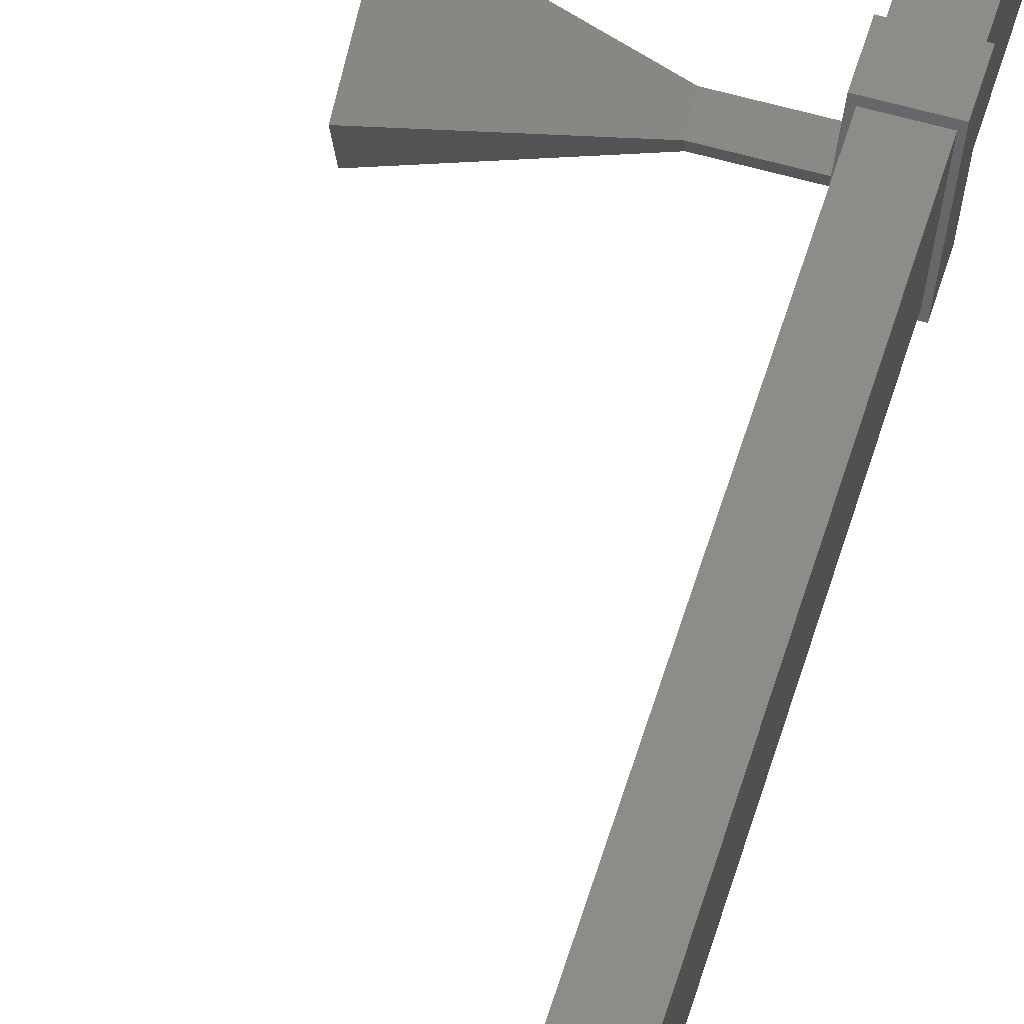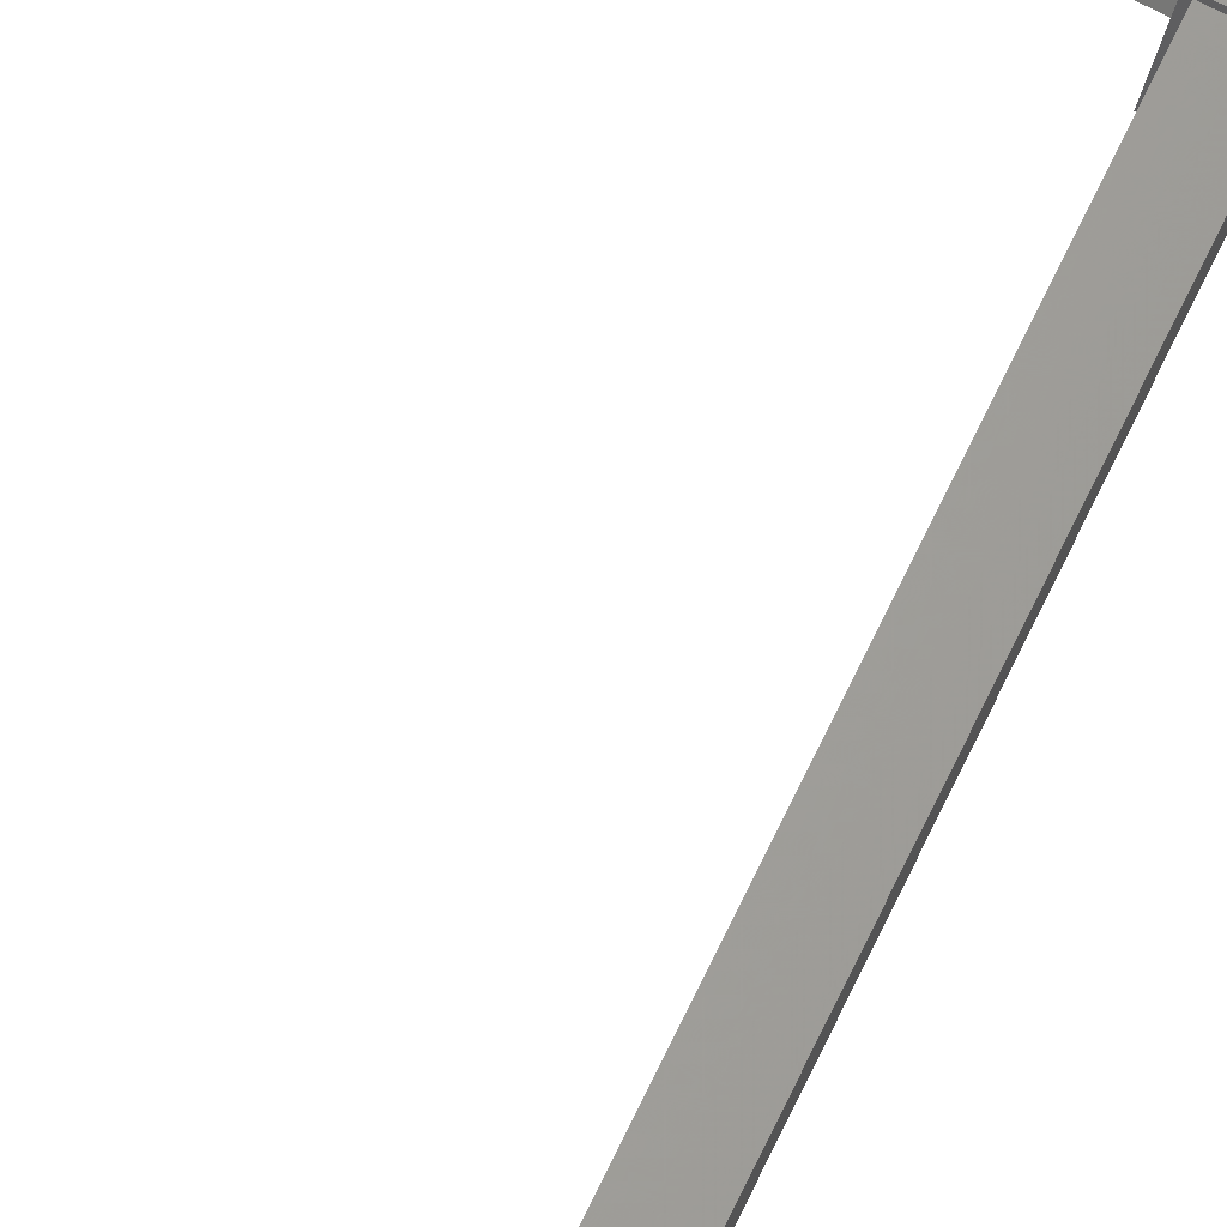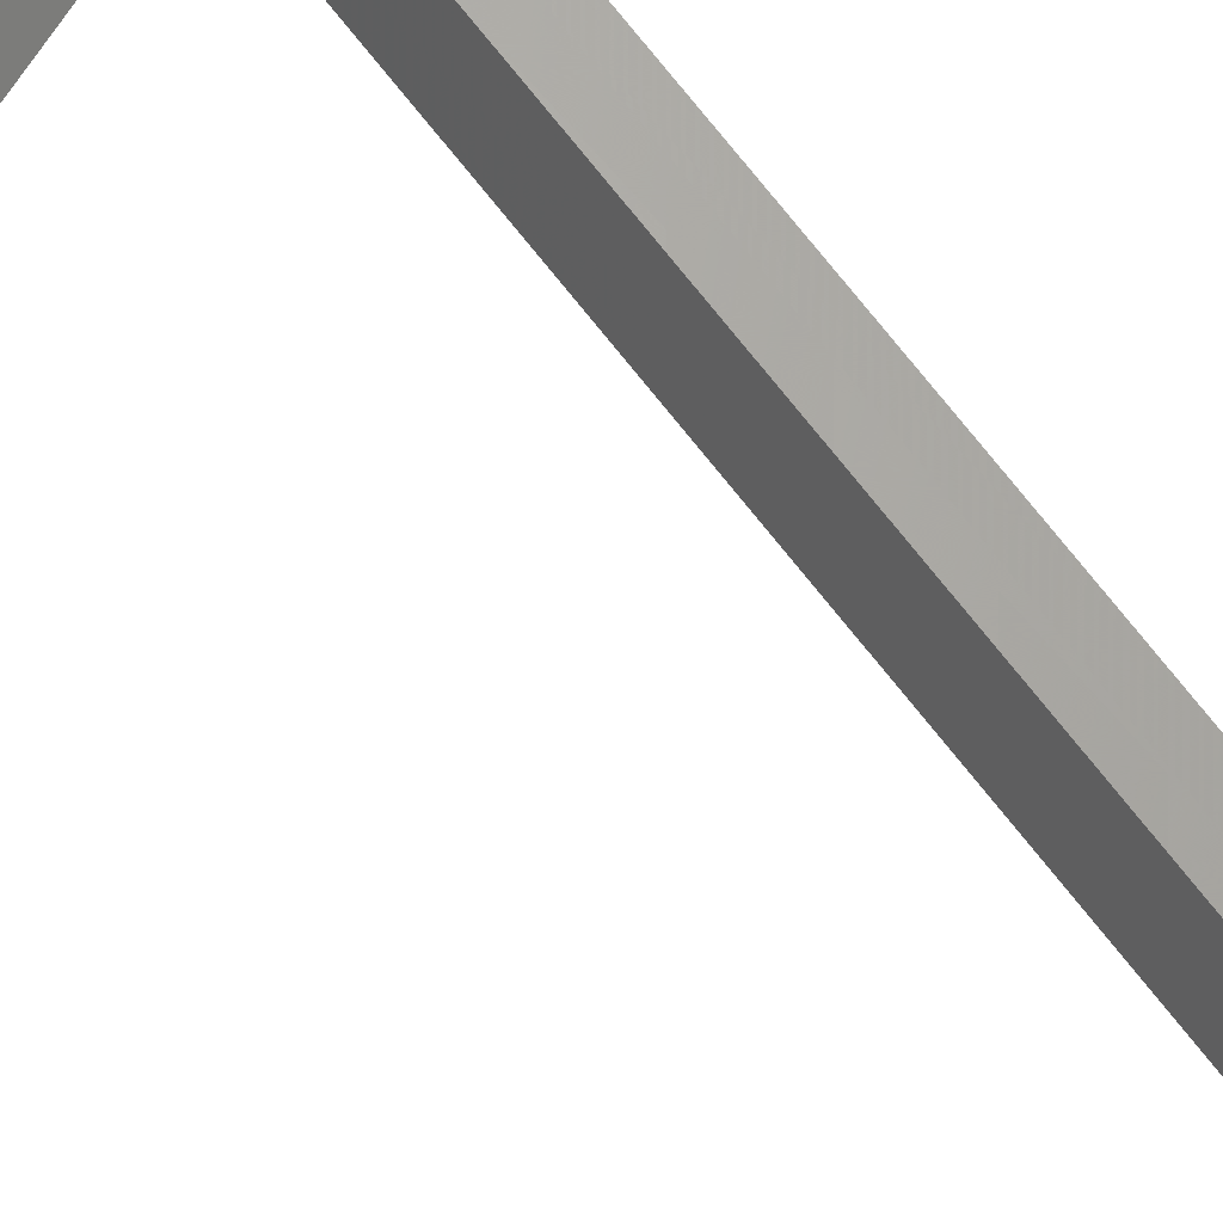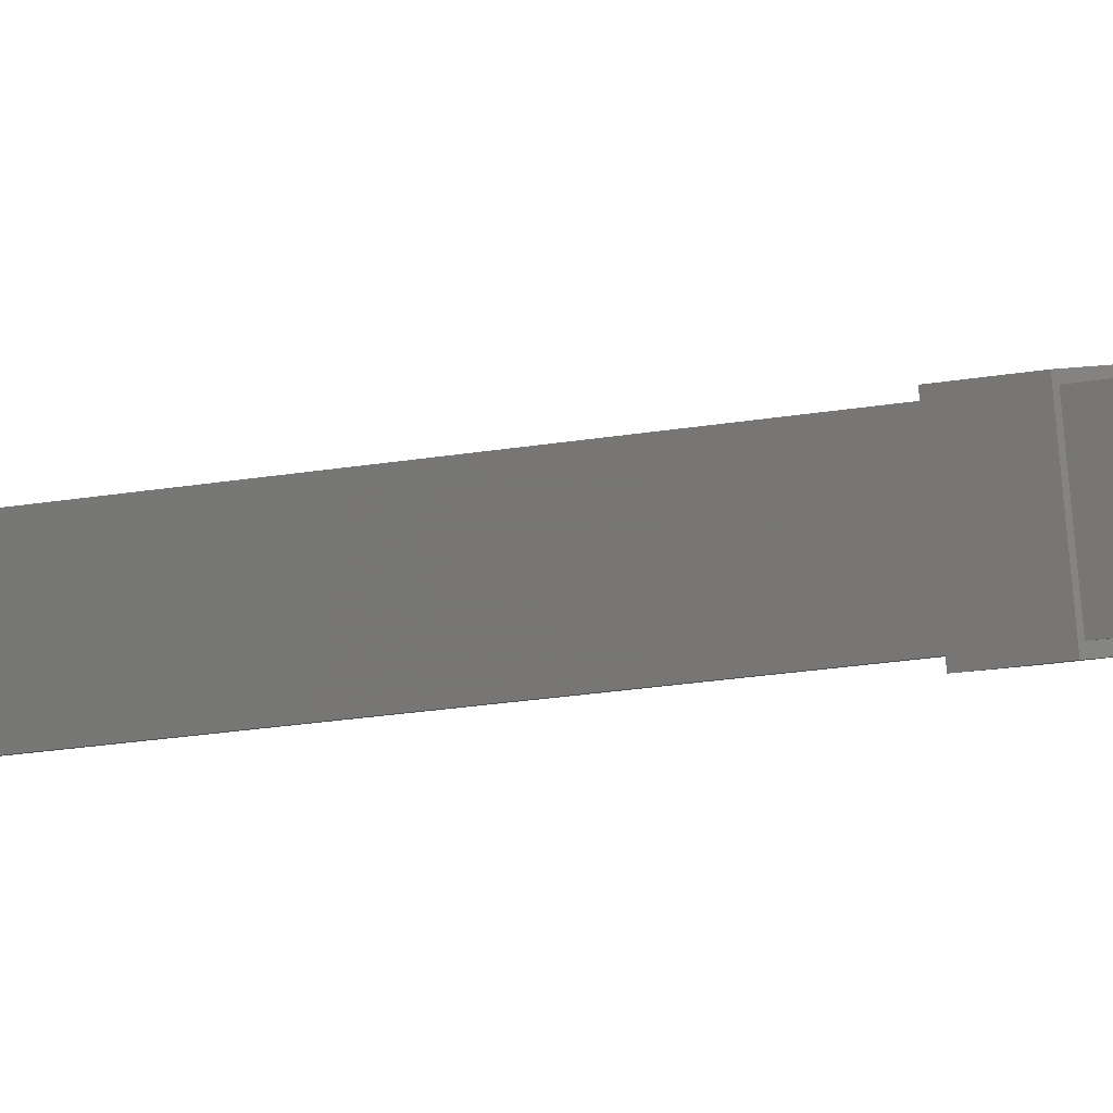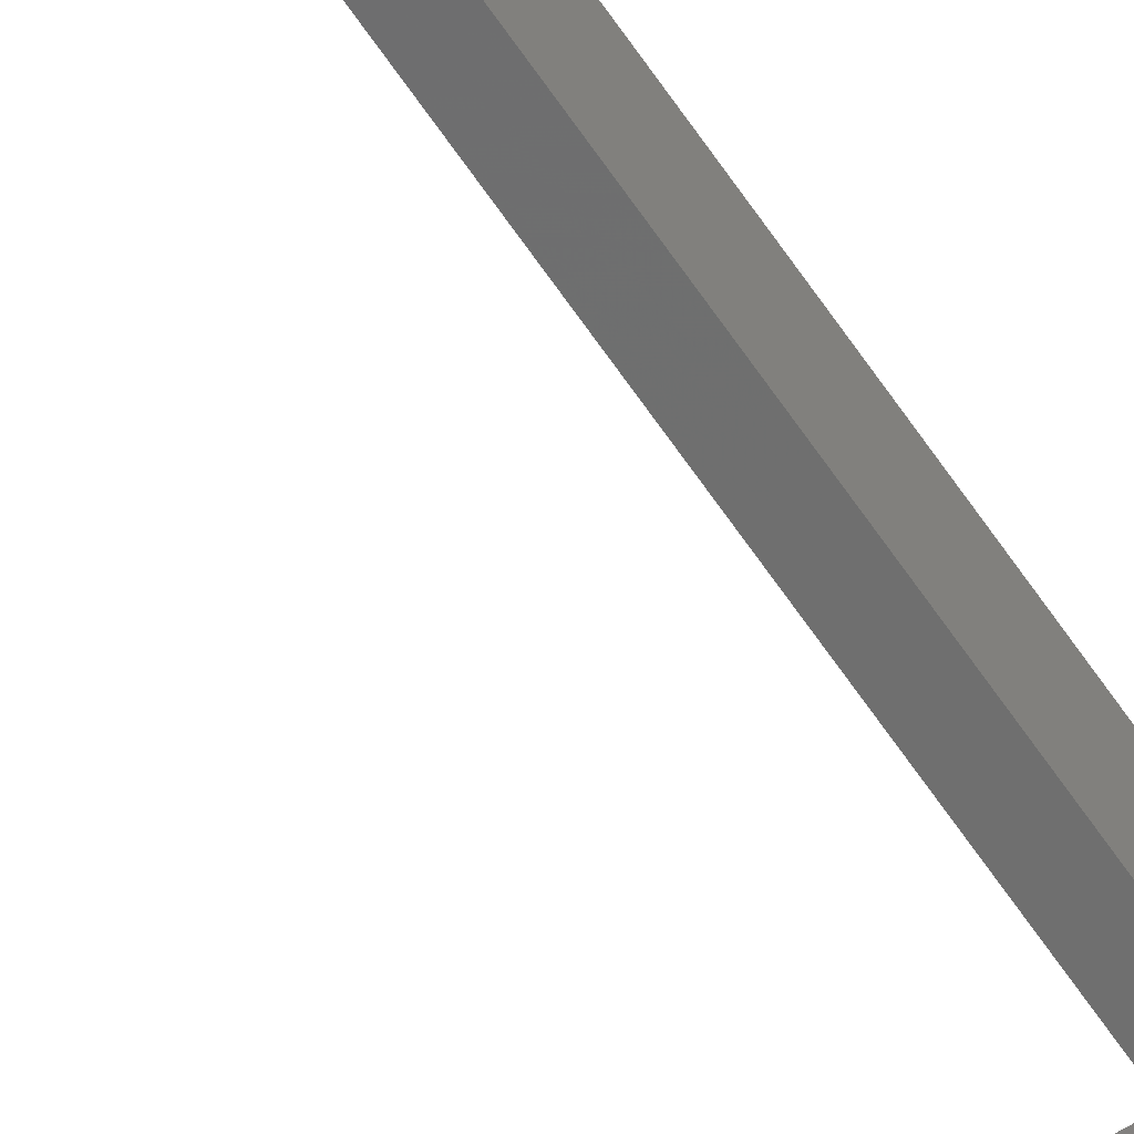
<metadata>
{"format":"stl","ext":"stl","renderer":"f3d","projection":"perspective","resolution":1024,"background":"white","views":[{"elev":34.5,"azim":11.2,"up":"+Y"},{"elev":63.1,"azim":24.1,"up":"+Y"},{"elev":70.3,"azim":-38.2,"up":"+Y"},{"elev":-7.6,"azim":129.9,"up":"+Y"},{"elev":-66.9,"azim":34.3,"up":"+Y"}]}
</metadata>
<code>
# stl→obj: 92 verts, 106 faces
v 58.17 -1326 -67.45
v 58.18 -1326 -70.45
v 58.33 -1325 -67.45
v 58.34 -1325 -70.45
v 58.41 -1324 -65.09
v 58.17 -1326 -65.09
v 58.41 -1324 -65.99
v 58.17 -1326 -65.99
v 57.41 -1326 -65.99
v 57.41 -1326 -65.09
v 57.64 -1324 -65.09
v 57.65 -1324 -65.99
v 57.77 -1324 -98.32
v 57.53 -1326 -98.32
v 57.53 -1326 -97.42
v 58.29 -1326 -97.42
v 57.76 -1324 -97.42
v 58.52 -1324 -97.42
v 58.53 -1324 -98.32
v 58.29 -1326 -98.32
v 57.84 -1324 -120.8
v 57.61 -1326 -120.8
v 57.6 -1326 -119.9
v 58.36 -1326 -119.9
v 57.84 -1324 -119.9
v 58.6 -1324 -119.9
v 58.6 -1324 -120.8
v 58.37 -1326 -120.8
v 57.68 -1324 -72.8
v 57.44 -1326 -72.8
v 57.44 -1326 -71.9
v 58.2 -1326 -71.9
v 57.68 -1324 -71.9
v 58.44 -1324 -71.89
v 58.44 -1324 -72.79
v 58.2 -1326 -72.8
v 58.13 -1326 -65.24
v 57.5 -1326 -65.24
v 58.32 -1326 -120
v 57.69 -1326 -120
v 56.71 -1325 -120.3
v 56.75 -1325 -120.6
v 57.74 -1325 -120.6
v 57.78 -1325 -120.3
v 58.34 -1324 -65.24
v 58.53 -1324 -120
v 57.71 -1324 -65.24
v 57.9 -1324 -120
v 54.85 -1323 -120.3
v 54.69 -1324 -119.3
v 56.78 -1325 -120.1
v 56.74 -1325 -120.3
v 57.7 -1325 -97.86
v 57.66 -1325 -98.11
v 56.68 -1325 -98.12
v 56.64 -1325 -97.87
v 54.69 -1323 -72.35
v 54.53 -1324 -71.35
v 56.62 -1325 -72.09
v 56.58 -1325 -72.34
v 56.67 -1325 -97.87
v 56.7 -1325 -97.61
v 54.61 -1324 -96.87
v 54.77 -1323 -97.87
v 56.55 -1325 -72.34
v 56.59 -1325 -72.59
v 57.58 -1325 -72.59
v 57.62 -1325 -72.34
v 56.74 -1325 -97.86
v 56.71 -1325 -98.11
v 54.62 -1324 -98.87
v 54.46 -1325 -97.87
v 56.66 -1325 -72.34
v 56.62 -1325 -72.59
v 54.54 -1324 -73.35
v 54.38 -1325 -72.35
v 56.71 -1325 -97.86
v 56.67 -1325 -97.62
v 57.66 -1325 -97.61
v 57.62 -1325 -97.86
v 54.54 -1325 -120.3
v 54.7 -1324 -121.3
v 56.78 -1325 -120.6
v 56.82 -1325 -120.3
v 57.54 -1325 -72.34
v 57.58 -1325 -72.09
v 56.59 -1325 -72.09
v 56.63 -1325 -72.34
v 56.79 -1325 -120.3
v 56.75 -1325 -120.1
v 57.74 -1325 -120.1
v 57.7 -1325 -120.3
f 1 2 3
f 3 2 4
f 5 6 7
f 7 6 8
f 8 9 7
f 6 9 8
f 10 9 6
f 6 5 10
f 10 5 11
f 11 5 7
f 7 12 11
f 9 12 7
f 10 12 9
f 13 14 15
f 15 14 16
f 16 17 15
f 18 17 16
f 19 17 18
f 18 16 19
f 19 16 20
f 20 16 14
f 14 19 20
f 13 19 14
f 17 19 13
f 13 15 17
f 21 22 23
f 23 22 24
f 24 25 23
f 26 25 24
f 27 25 26
f 26 24 27
f 27 24 28
f 28 24 22
f 22 27 28
f 21 27 22
f 25 27 21
f 21 23 25
f 29 30 31
f 31 30 32
f 32 33 31
f 34 33 32
f 35 33 34
f 34 32 35
f 35 32 36
f 36 32 30
f 30 35 36
f 29 35 30
f 33 35 29
f 29 31 33
f 12 10 11
f 37 38 39
f 39 38 40
f 41 42 43
f 43 42 44
f 45 46 47
f 47 46 48
f 46 45 39
f 39 45 37
f 49 50 51
f 51 50 52
f 53 54 55
f 55 54 56
f 38 47 40
f 40 47 48
f 57 58 59
f 59 58 60
f 61 62 63
f 63 62 64
f 65 66 67
f 67 66 68
f 62 69 64
f 64 69 70
f 70 71 64
f 61 71 70
f 72 71 61
f 61 63 72
f 59 73 57
f 57 73 74
f 74 75 57
f 60 75 74
f 76 75 60
f 60 58 76
f 55 77 53
f 53 77 78
f 78 79 53
f 56 79 78
f 80 79 56
f 56 54 80
f 50 81 52
f 52 81 82
f 82 83 52
f 49 83 82
f 84 83 49
f 49 51 84
f 67 85 65
f 65 85 86
f 86 87 65
f 68 87 86
f 88 87 68
f 68 66 88
f 42 89 44
f 44 89 90
f 90 91 44
f 41 91 90
f 92 91 41
f 41 43 92

</code>
